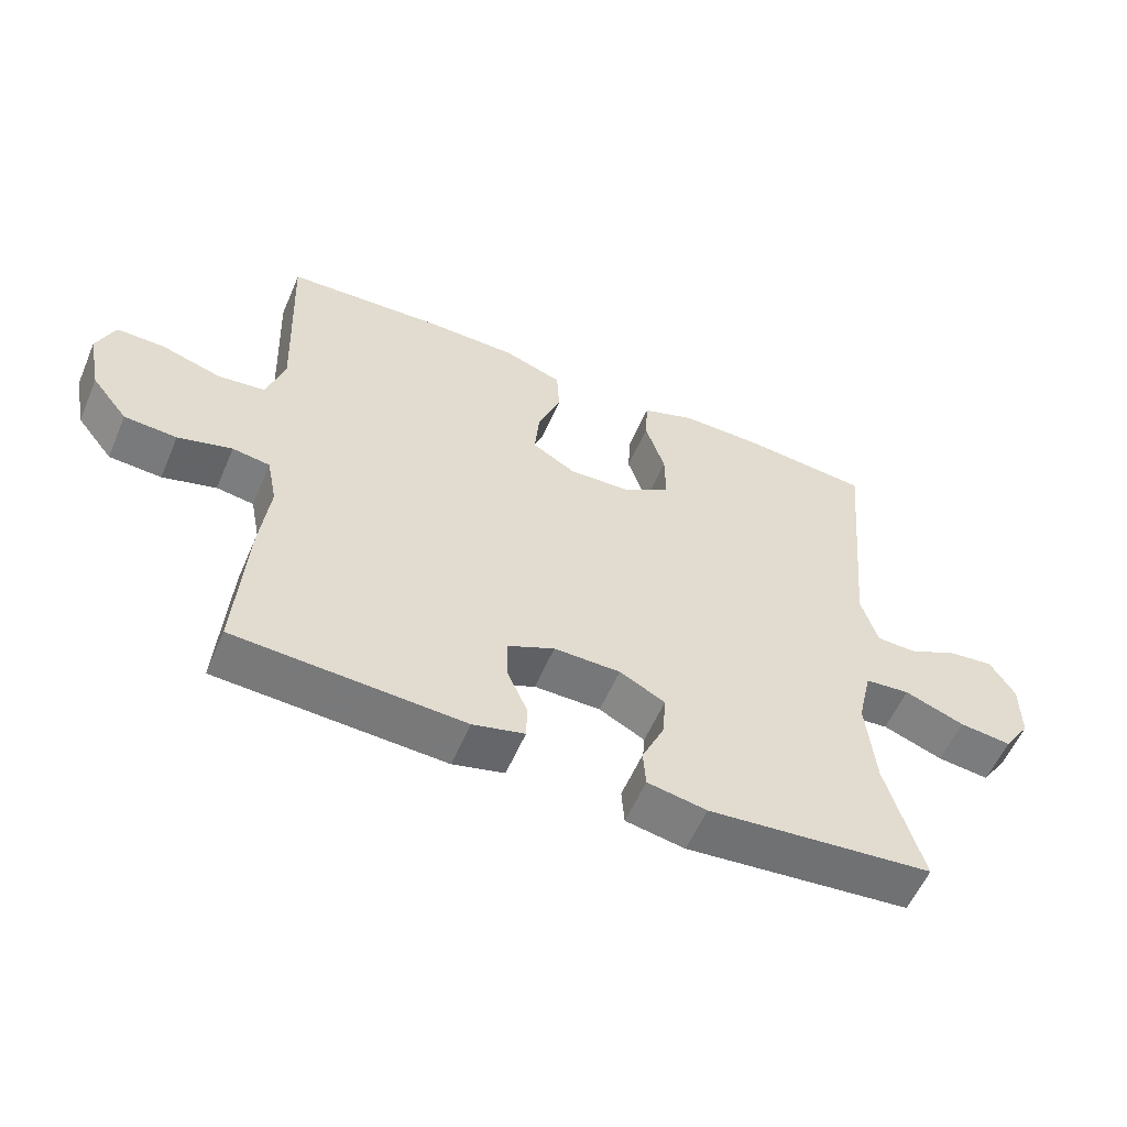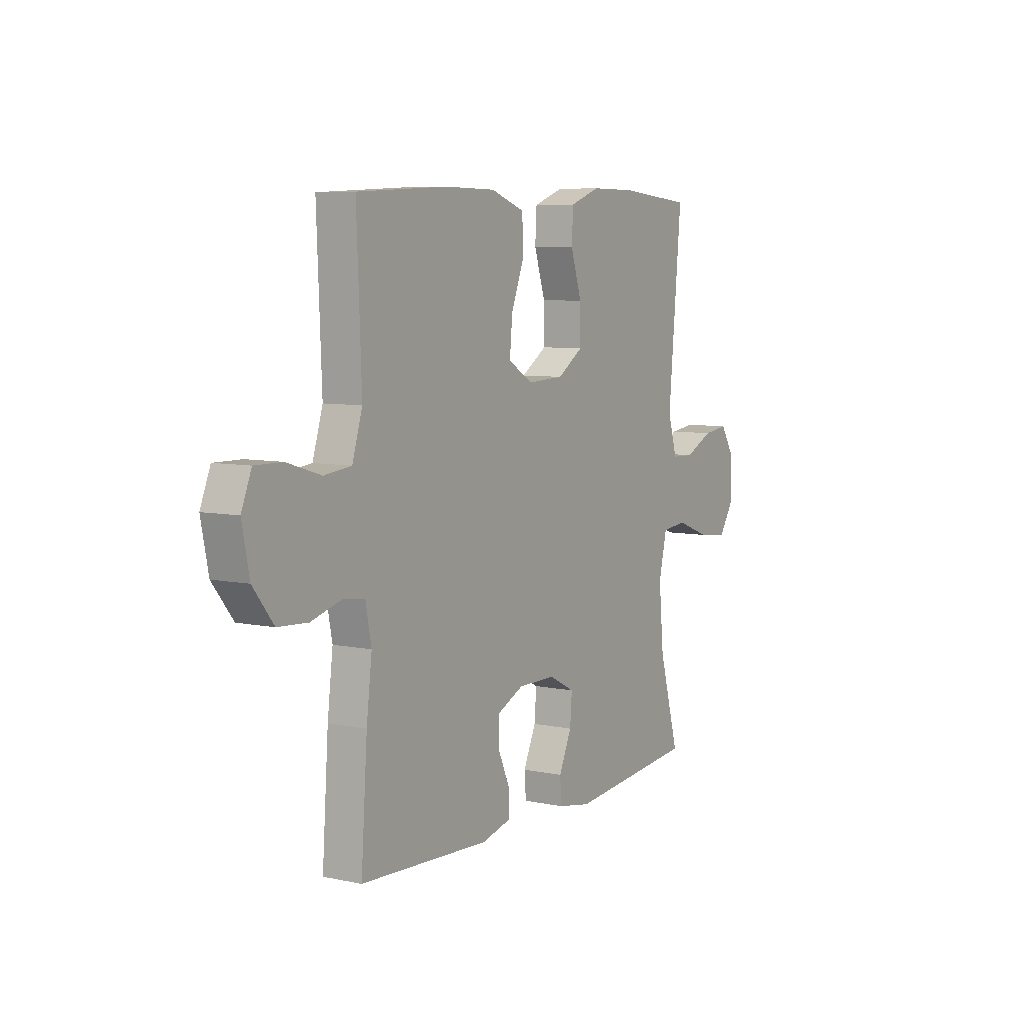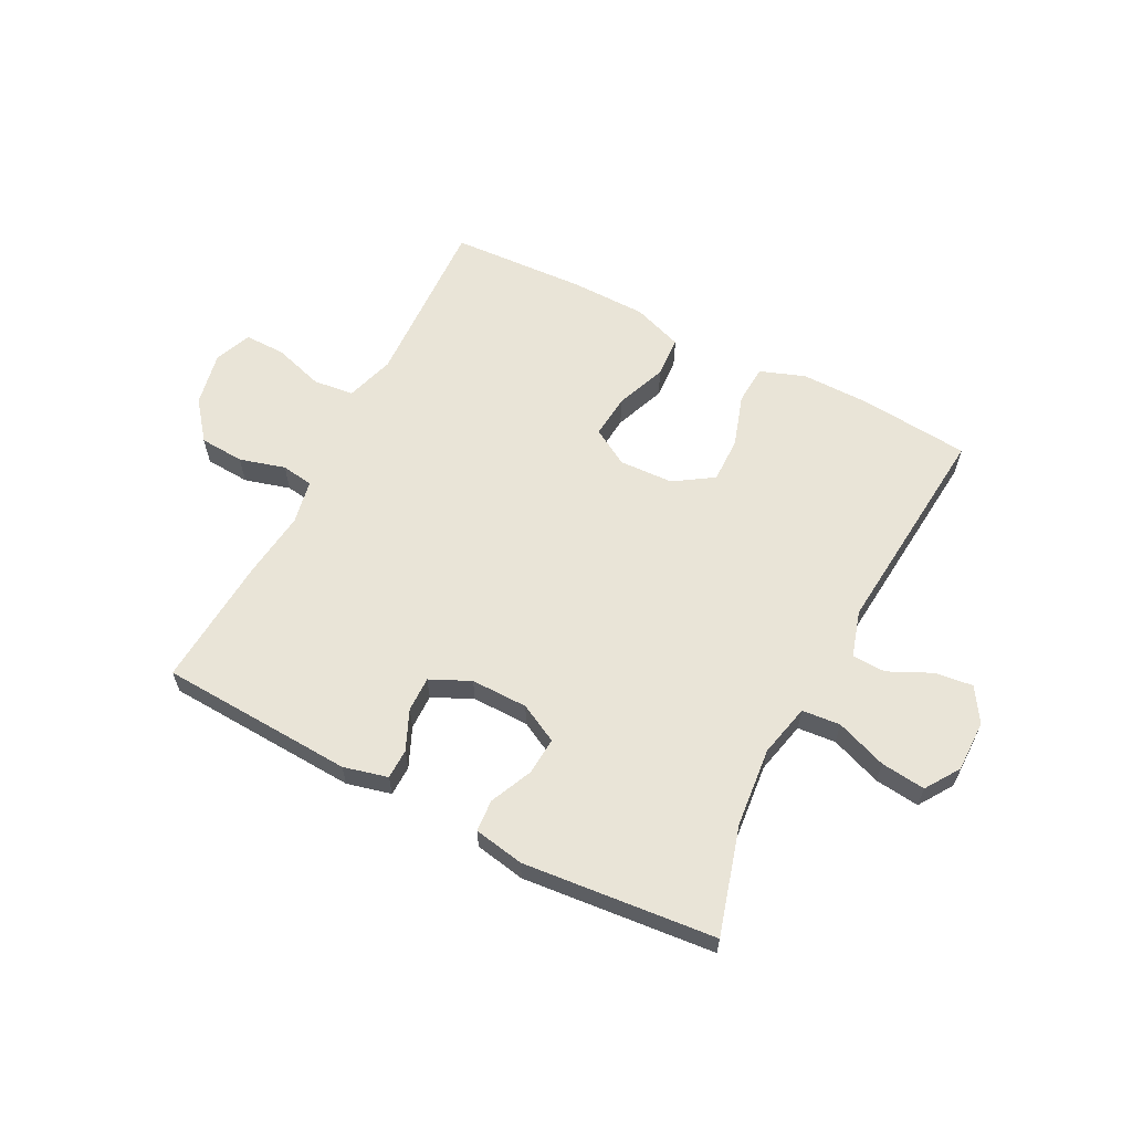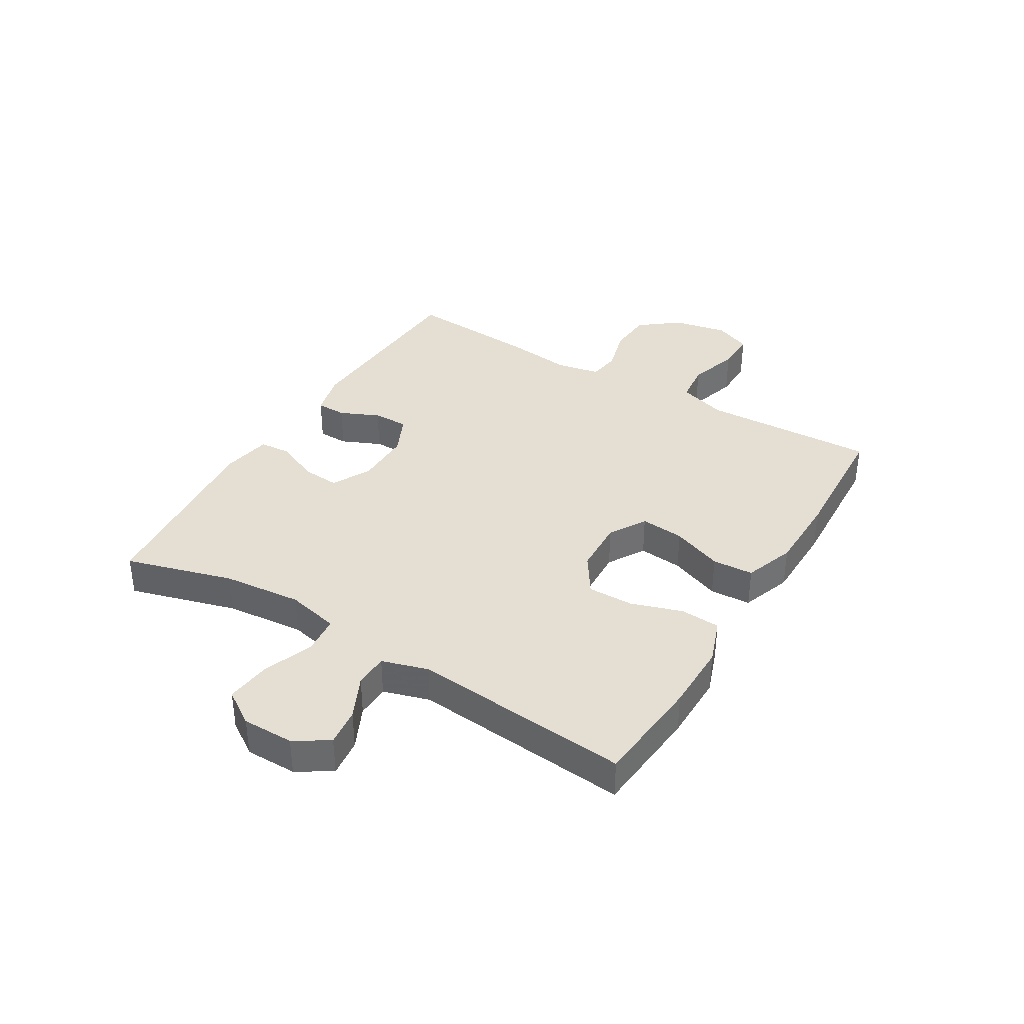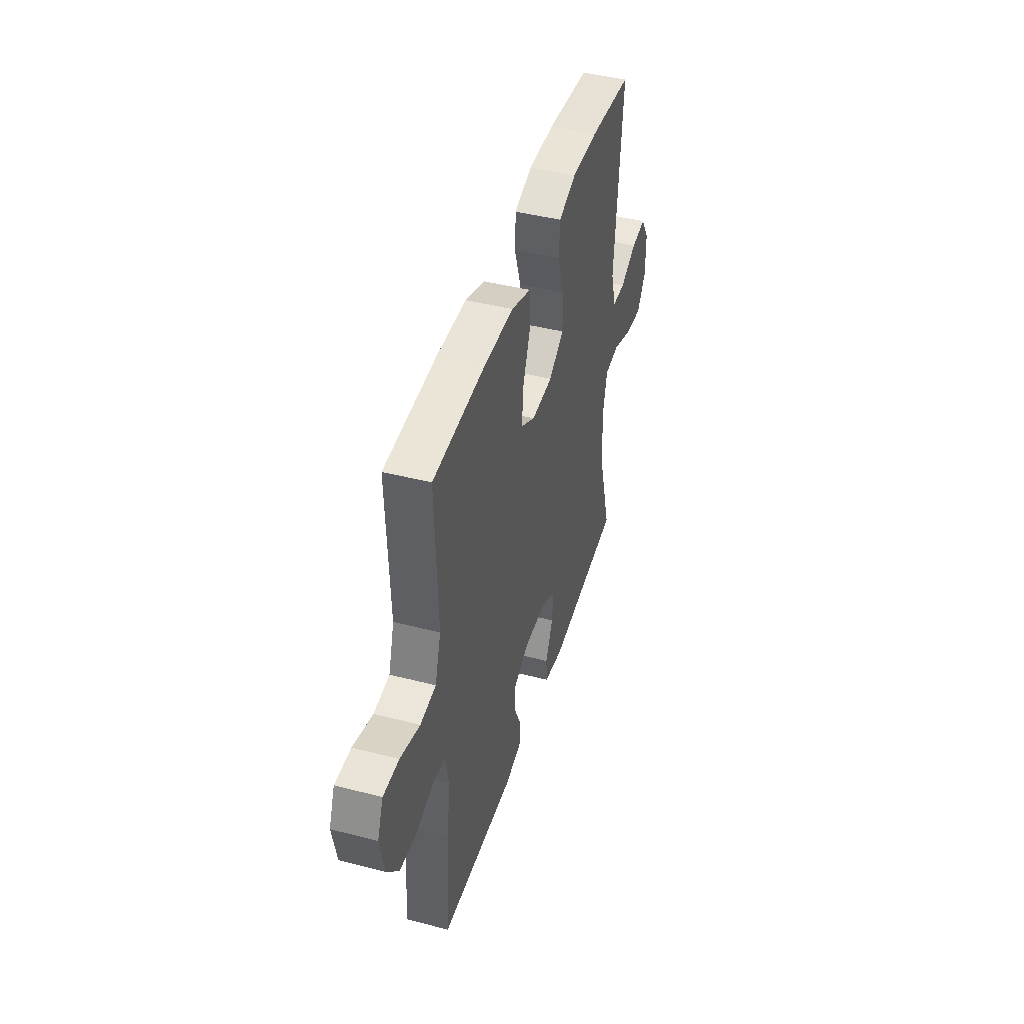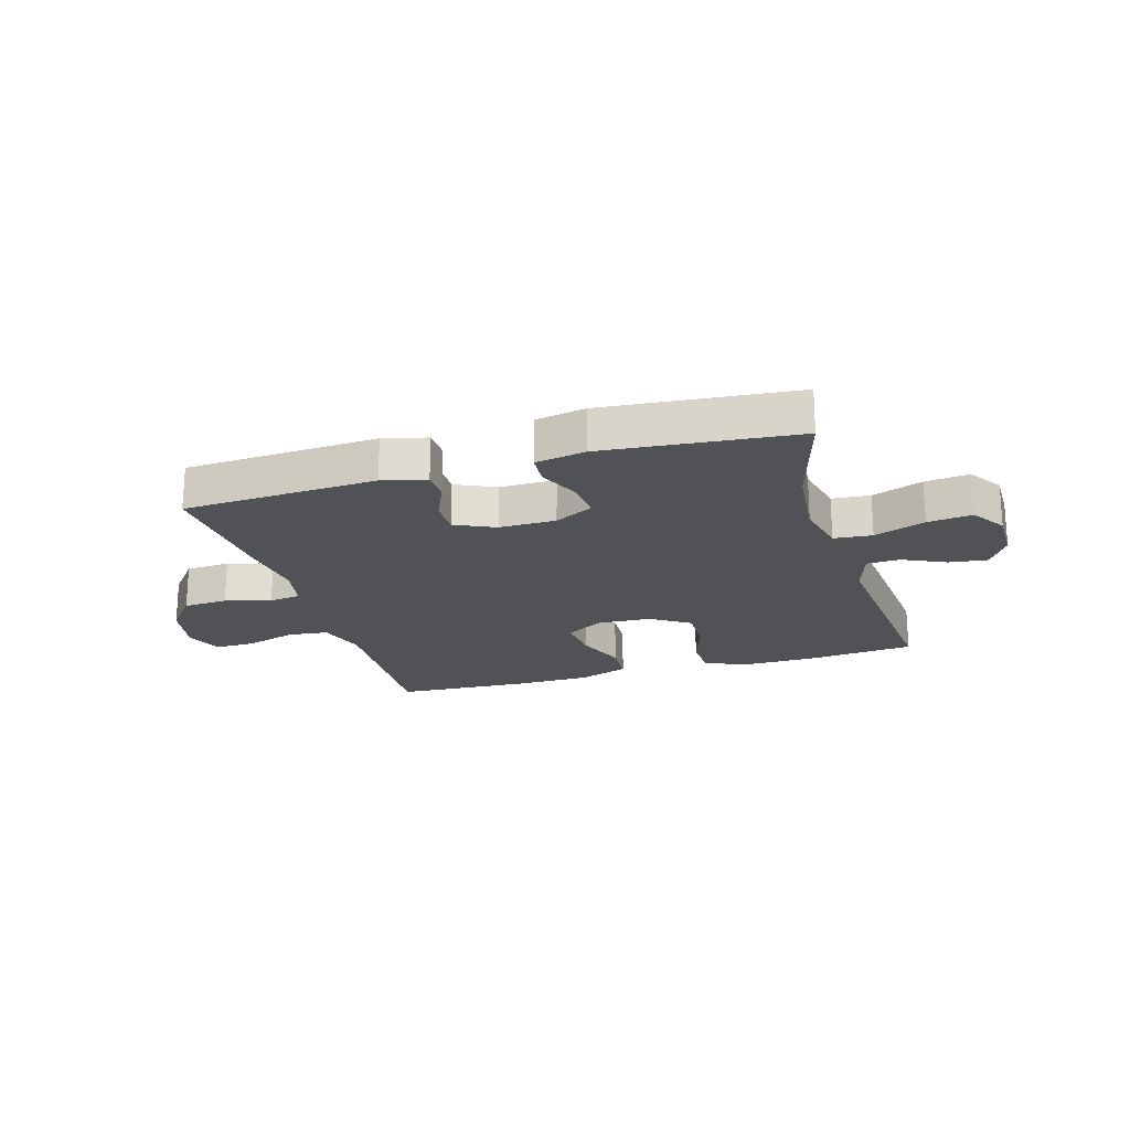
<metadata>
{"format":"obj","ext":"obj","renderer":"f3d","projection":"perspective","resolution":1024,"background":"white","views":[{"elev":-56.9,"azim":156.9,"up":"+Z"},{"elev":7.1,"azim":121.4,"up":"+Z"},{"elev":61.2,"azim":-152.8,"up":"+Y"},{"elev":37.2,"azim":-59.0,"up":"+Y"},{"elev":44.0,"azim":106.8,"up":"+Z"},{"elev":-20.9,"azim":-163.5,"up":"+Y"}]}
</metadata>
<code>
v 0.5 0.07 0.5
v 0.493 0.07 0.326
v 0.488 0.07 0.199
v 0.514 0.07 0.115
v 0.584 0.07 0.107
v 0.672 0.07 0.134
v 0.742 0.07 0.135
v 0.768 0.07 0.071
v 0.749 0.07 -0.023
v 0.696 0.07 -0.09
v 0.619 0.07 -0.095
v 0.54 0.07 -0.073
v 0.485 0.07 -0.081
v 0.47 0.07 -0.157
v 0.484 0.07 -0.272
v 0.5 0.07 -0.5
v 0.165 0.07 -0.518
v 0.089 0.07 -0.499
v 0.088 0.07 -0.447
v 0.118 0.07 -0.379
v 0.119 0.07 -0.318
v 0.05 0.07 -0.286
v -0.048 0.07 -0.287
v -0.115 0.07 -0.322
v -0.11 0.07 -0.387
v -0.077 0.07 -0.46
v -0.081 0.07 -0.515
v -0.168 0.07 -0.531
v -0.5 0.07 -0.5
v -0.447 0.07 -0.314
v -0.434 0.07 -0.178
v -0.455 0.07 -0.087
v -0.521 0.07 -0.081
v -0.609 0.07 -0.114
v -0.686 0.07 -0.123
v -0.725 0.07 -0.064
v -0.725 0.07 0.025
v -0.688 0.07 0.084
v -0.622 0.07 0.076
v -0.548 0.07 0.041
v -0.49 0.07 0.043
v -0.466 0.07 0.123
v -0.5 0.07 0.5
v -0.311 0.07 0.518
v -0.192 0.07 0.519
v -0.114 0.07 0.491
v -0.11 0.07 0.422
v -0.139 0.07 0.333
v -0.14 0.07 0.254
v -0.073 0.07 0.21
v 0.021 0.07 0.206
v 0.085 0.07 0.244
v 0.078 0.07 0.32
v 0.044 0.07 0.408
v 0.048 0.07 0.479
v 0.135 0.07 0.51
v 0.268 0.07 0.512
v 0.5 0 0.5
v 0.493 0 0.326
v 0.488 0 0.199
v 0.514 0 0.115
v 0.584 0 0.107
v 0.672 0 0.134
v 0.742 0 0.135
v 0.768 0 0.071
v 0.749 0 -0.023
v 0.696 0 -0.09
v 0.619 0 -0.095
v 0.54 0 -0.073
v 0.485 0 -0.081
v 0.47 0 -0.157
v 0.484 0 -0.272
v 0.5 0 -0.5
v 0.165 0 -0.518
v 0.089 0 -0.499
v 0.088 0 -0.447
v 0.118 0 -0.379
v 0.119 0 -0.318
v 0.05 0 -0.286
v -0.048 0 -0.287
v -0.115 0 -0.322
v -0.11 0 -0.387
v -0.077 0 -0.46
v -0.081 0 -0.515
v -0.168 0 -0.531
v -0.5 0 -0.5
v -0.447 0 -0.314
v -0.434 0 -0.178
v -0.455 0 -0.087
v -0.521 0 -0.081
v -0.609 0 -0.114
v -0.686 0 -0.123
v -0.725 0 -0.064
v -0.725 0 0.025
v -0.688 0 0.084
v -0.622 0 0.076
v -0.548 0 0.041
v -0.49 0 0.043
v -0.466 0 0.123
v -0.5 0 0.5
v -0.311 0 0.518
v -0.192 0 0.519
v -0.114 0 0.491
v -0.11 0 0.422
v -0.139 0 0.333
v -0.14 0 0.254
v -0.073 0 0.21
v 0.021 0 0.206
v 0.085 0 0.244
v 0.078 0 0.32
v 0.044 0 0.408
v 0.048 0 0.479
v 0.135 0 0.51
v 0.268 0 0.512
f 57 1 2
f 56 57 2
f 55 56 2
f 54 55 2
f 53 54 2
f 52 53 2 3
f 51 52 3 4
f 50 51 4
f 46 47 48
f 45 46 48
f 44 45 48
f 43 44 48
f 42 43 48
f 41 42 48 49
f 38 39 40
f 37 38 40
f 36 37 40
f 35 36 40
f 34 35 40
f 33 34 40
f 32 33 40 41
f 28 29 30
f 27 28 30
f 26 27 30
f 25 26 30
f 24 25 30 31
f 23 24 31 32
f 18 19 20
f 17 18 20
f 16 17 20
f 15 16 20
f 14 15 20
f 13 14 20 21
f 10 11 12
f 9 10 12
f 8 9 12
f 7 8 12
f 6 7 12
f 5 6 12
f 4 5 12 13
f 13 21 22
f 4 13 22
f 50 4 22
f 41 49 50
f 32 41 50
f 23 32 50
f 22 23 50
f 59 58 114
f 59 114 113
f 59 113 112
f 59 112 111
f 59 111 110
f 60 59 110 109
f 61 60 109 108
f 61 108 107
f 105 104 103
f 105 103 102
f 105 102 101
f 105 101 100
f 105 100 99
f 106 105 99 98
f 97 96 95
f 97 95 94
f 97 94 93
f 97 93 92
f 97 92 91
f 97 91 90
f 98 97 90 89
f 87 86 85
f 87 85 84
f 87 84 83
f 87 83 82
f 88 87 82 81
f 89 88 81 80
f 77 76 75
f 77 75 74
f 77 74 73
f 77 73 72
f 77 72 71
f 78 77 71 70
f 69 68 67
f 69 67 66
f 69 66 65
f 69 65 64
f 69 64 63
f 69 63 62
f 70 69 62 61
f 79 78 70
f 79 70 61
f 79 61 107
f 107 106 98
f 107 98 89
f 107 89 80
f 107 80 79
f 1 58 59 2
f 2 59 60 3
f 3 60 61 4
f 4 61 62 5
f 5 62 63 6
f 6 63 64 7
f 7 64 65 8
f 8 65 66 9
f 9 66 67 10
f 10 67 68 11
f 11 68 69 12
f 12 69 70 13
f 13 70 71 14
f 14 71 72 15
f 15 72 73 16
f 16 73 74 17
f 17 74 75 18
f 18 75 76 19
f 19 76 77 20
f 20 77 78 21
f 21 78 79 22
f 22 79 80 23
f 23 80 81 24
f 24 81 82 25
f 25 82 83 26
f 26 83 84 27
f 27 84 85 28
f 28 85 86 29
f 29 86 87 30
f 30 87 88 31
f 31 88 89 32
f 32 89 90 33
f 33 90 91 34
f 34 91 92 35
f 35 92 93 36
f 36 93 94 37
f 37 94 95 38
f 38 95 96 39
f 39 96 97 40
f 40 97 98 41
f 41 98 99 42
f 42 99 100 43
f 43 100 101 44
f 44 101 102 45
f 45 102 103 46
f 46 103 104 47
f 47 104 105 48
f 48 105 106 49
f 49 106 107 50
f 50 107 108 51
f 51 108 109 52
f 52 109 110 53
f 53 110 111 54
f 54 111 112 55
f 55 112 113 56
f 56 113 114 57
f 57 114 58 1

</code>
